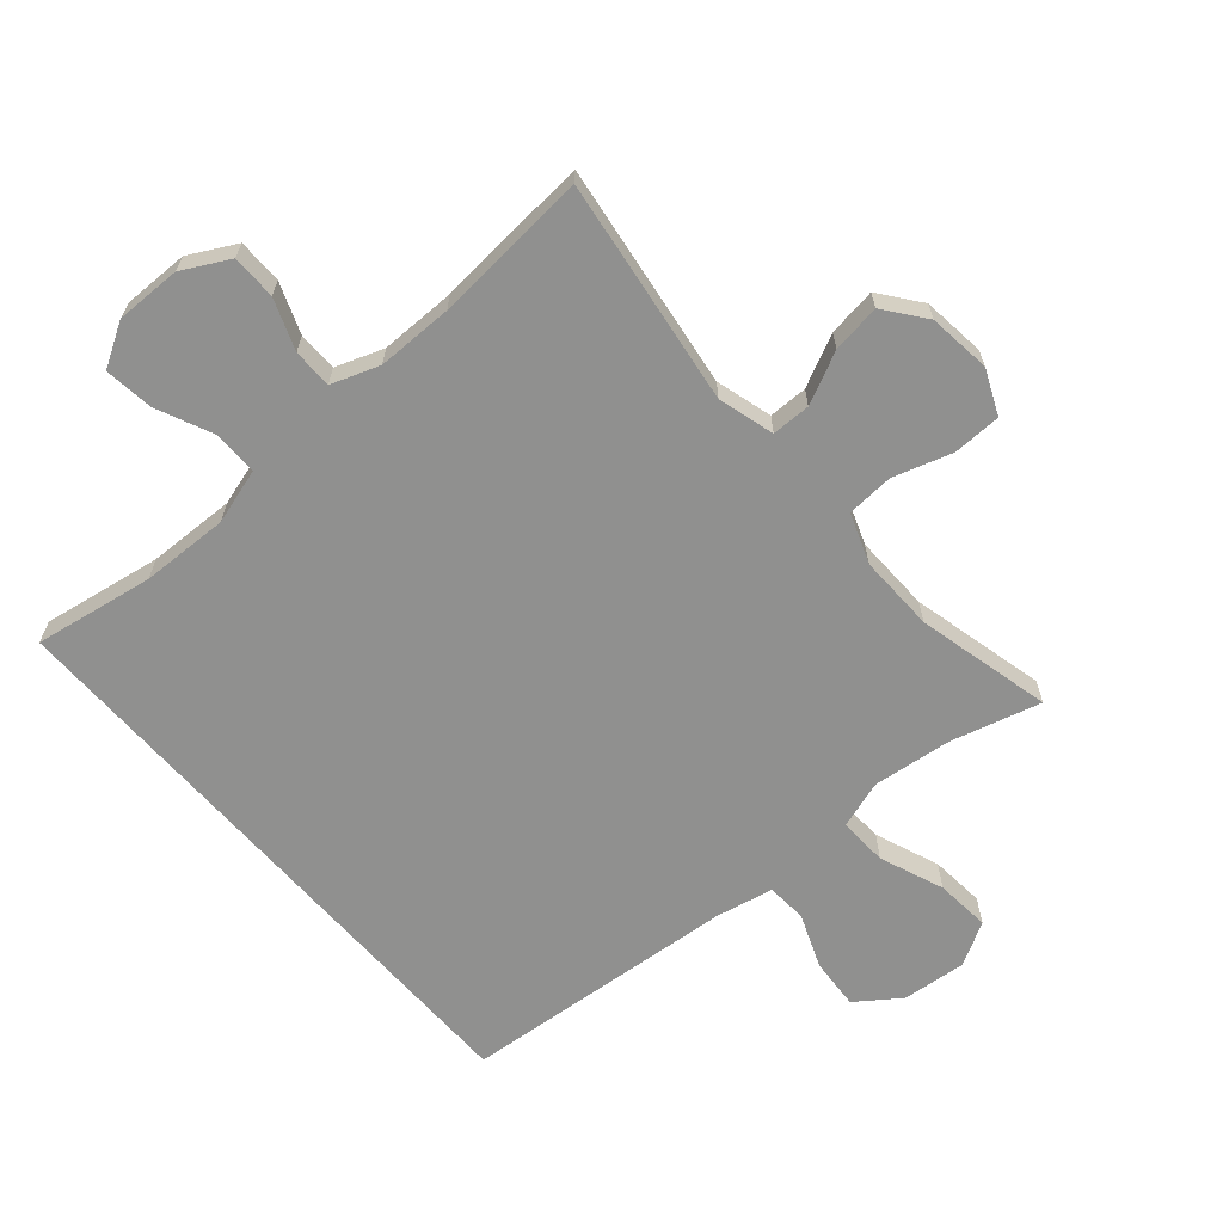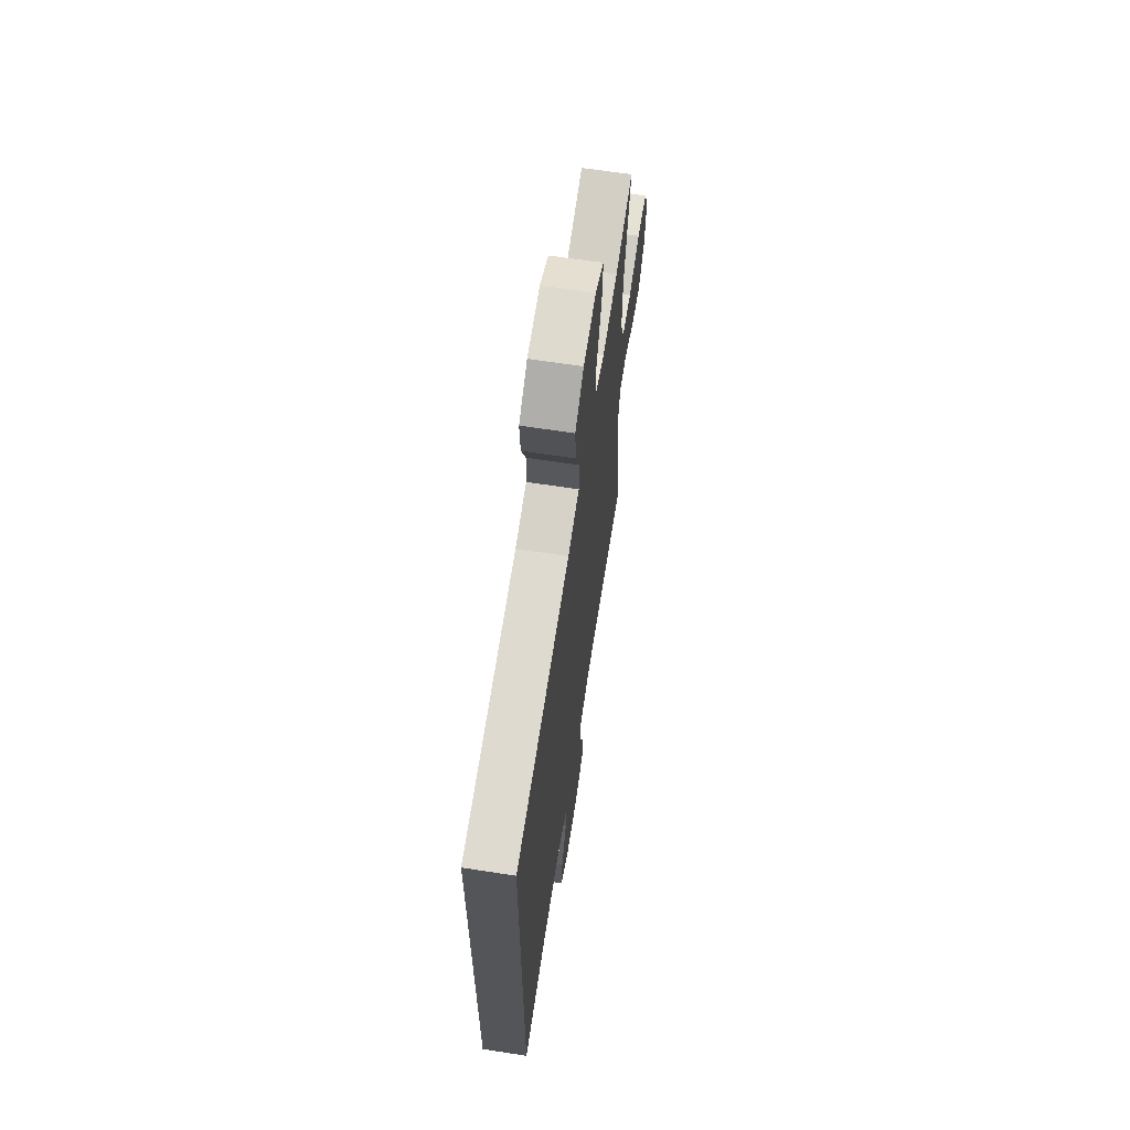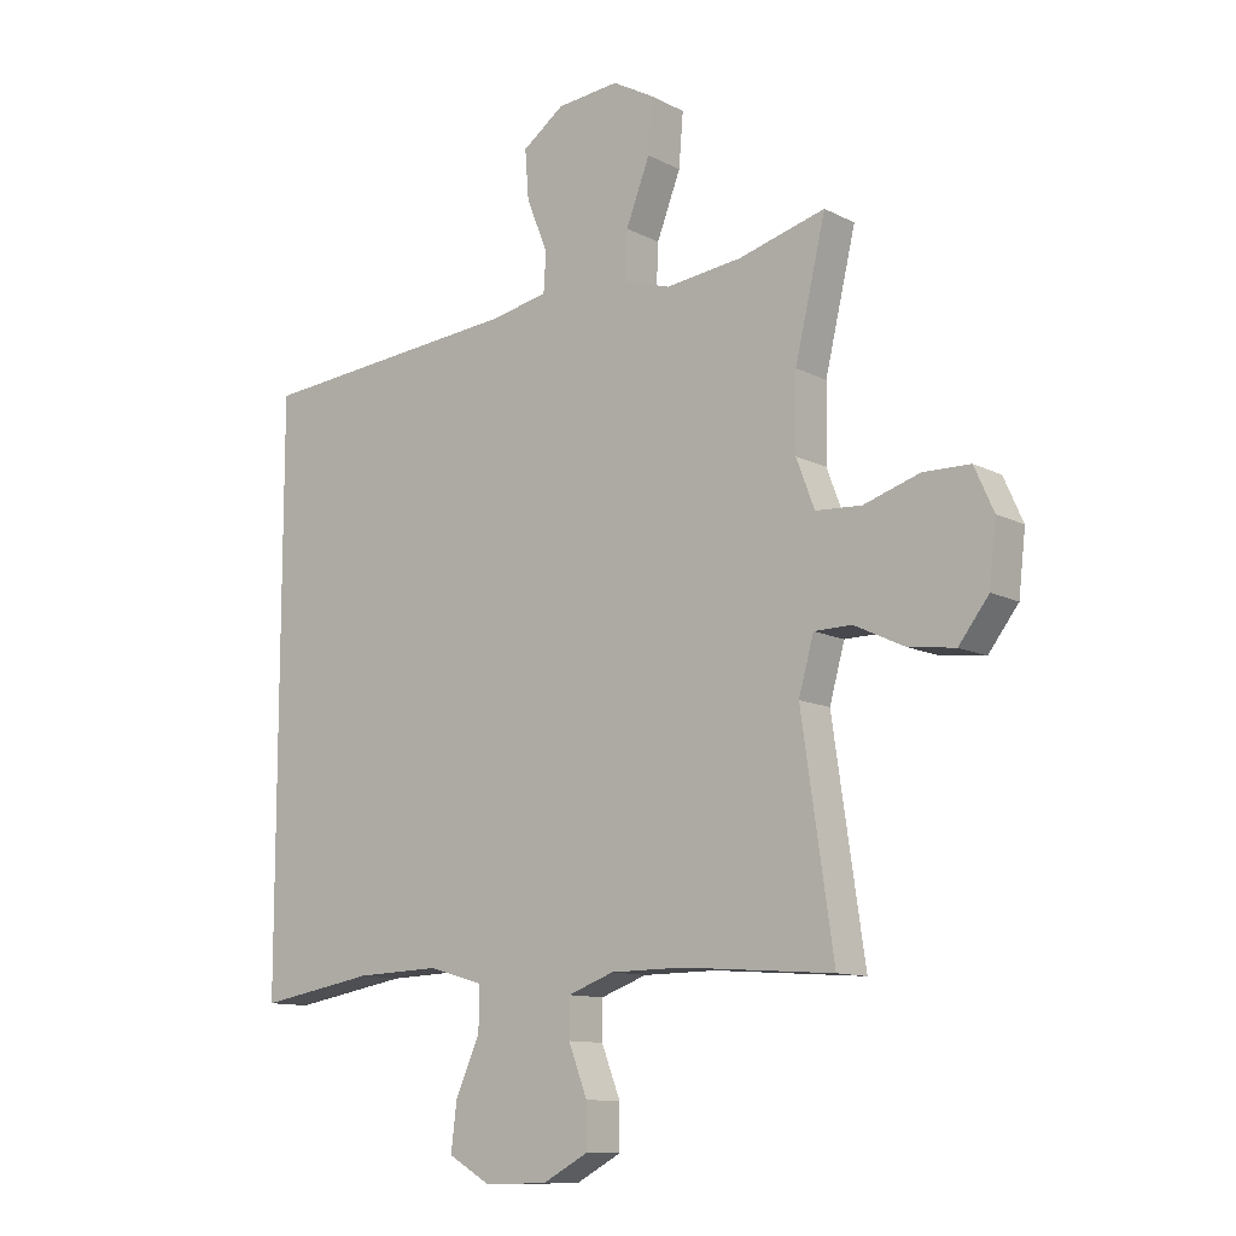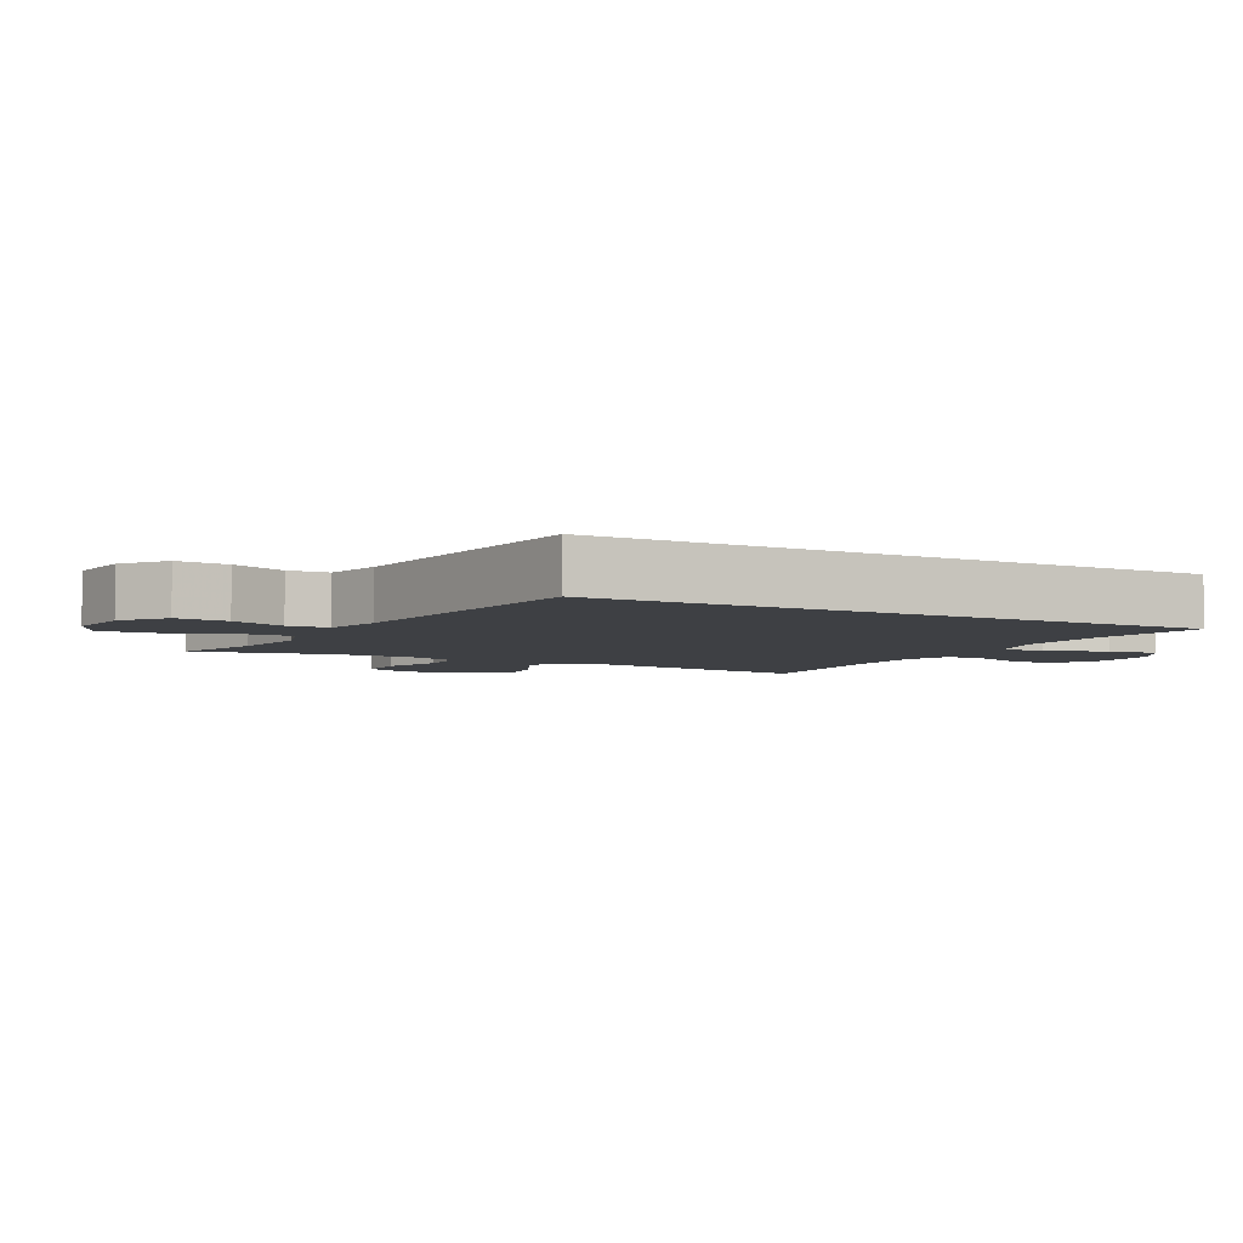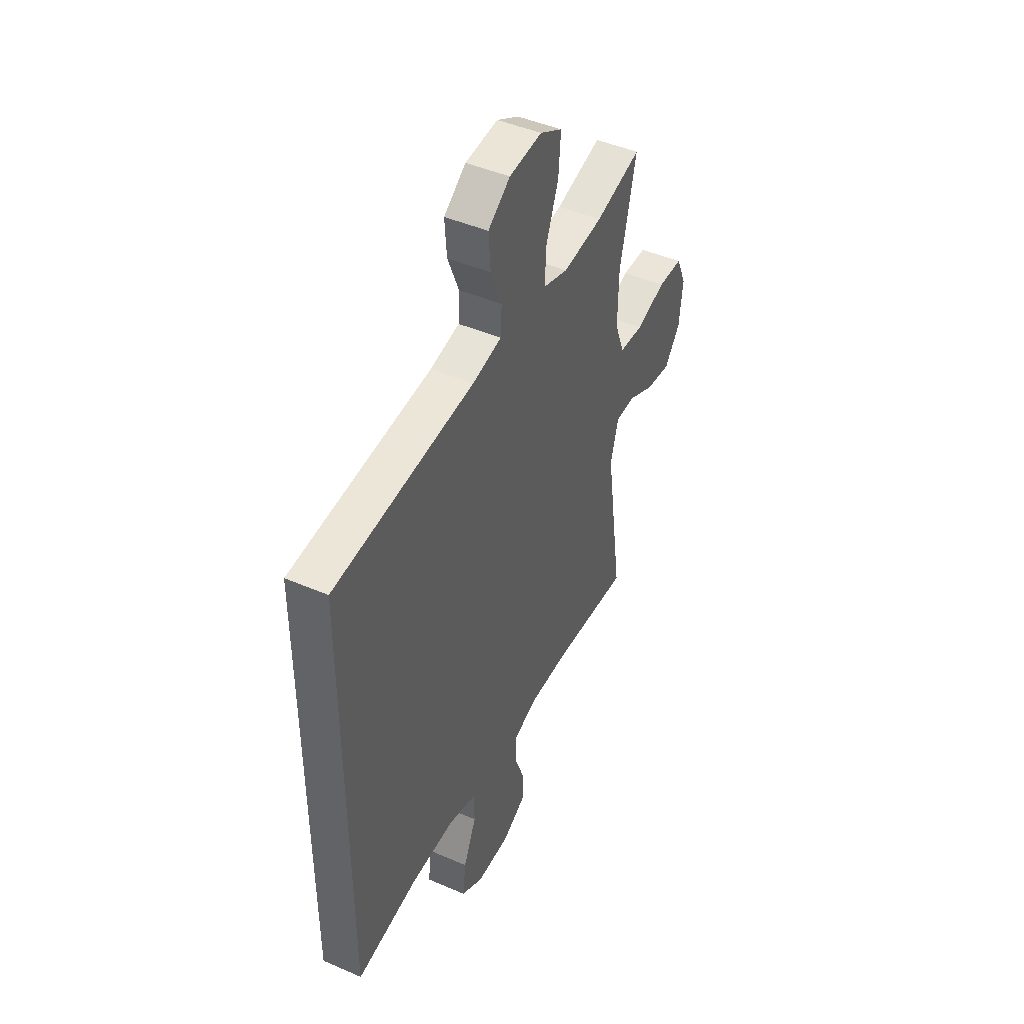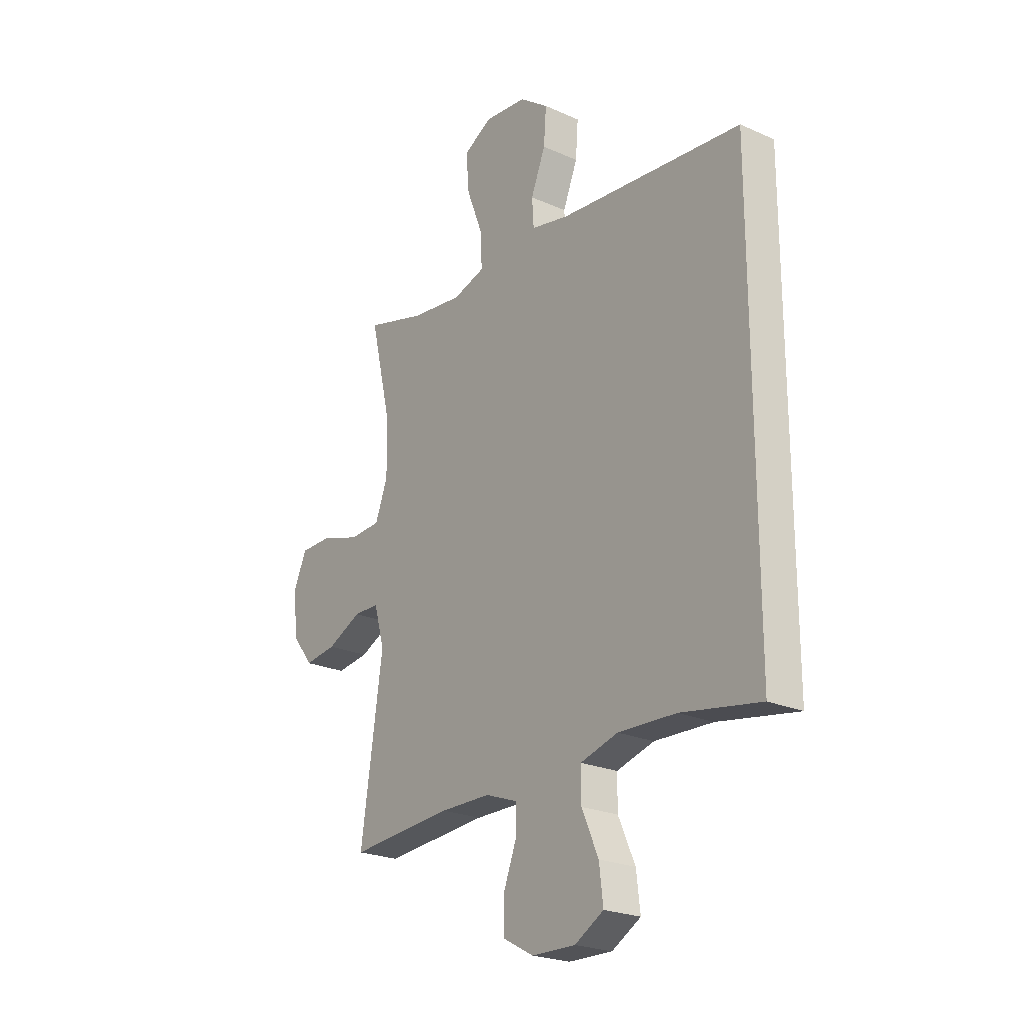
<metadata>
{"format":"obj","ext":"obj","renderer":"f3d","projection":"perspective","resolution":1024,"background":"white","views":[{"elev":-65.5,"azim":-138.8,"up":"+Y"},{"elev":65.2,"azim":98.8,"up":"+Z"},{"elev":-11.3,"azim":-141.2,"up":"+Z"},{"elev":-4.8,"azim":61.1,"up":"+Y"},{"elev":45.3,"azim":116.6,"up":"+Z"},{"elev":-23.2,"azim":53.0,"up":"+Z"}]}
</metadata>
<code>
v -0.5 0.07 0.5
v -0.361 0.07 0.461
v -0.24 0.07 0.446
v -0.165 0.07 0.469
v -0.168 0.07 0.545
v -0.206 0.07 0.644
v -0.213 0.07 0.729
v -0.146 0.07 0.766
v -0.047 0.07 0.756
v 0.02 0.07 0.707
v 0.014 0.07 0.628
v -0.02 0.07 0.544
v -0.016 0.07 0.482
v 0.073 0.07 0.463
v 0.5 0.07 0.423
v 0.5 0.07 -0.5
v 0.316 0.07 -0.468
v 0.181 0.07 -0.463
v 0.094 0.07 -0.488
v 0.094 0.07 -0.556
v 0.133 0.07 -0.644
v 0.142 0.07 -0.72
v 0.075 0.07 -0.759
v -0.026 0.07 -0.757
v -0.098 0.07 -0.718
v -0.098 0.07 -0.649
v -0.068 0.07 -0.571
v -0.068 0.07 -0.51
v -0.142 0.07 -0.483
v -0.259 0.07 -0.482
v -0.5 0.07 -0.5
v -0.449 0.07 -0.15
v -0.473 0.07 -0.063
v -0.533 0.07 -0.062
v -0.613 0.07 -0.1
v -0.688 0.07 -0.11
v -0.736 0.07 -0.047
v -0.747 0.07 0.05
v -0.716 0.07 0.119
v -0.641 0.07 0.12
v -0.551 0.07 0.091
v -0.478 0.07 0.095
v -0.449 0.07 0.172
v -0.451 0.07 0.291
v -0.5 0 0.5
v -0.361 0 0.461
v -0.24 0 0.446
v -0.165 0 0.469
v -0.168 0 0.545
v -0.206 0 0.644
v -0.213 0 0.729
v -0.146 0 0.766
v -0.047 0 0.756
v 0.02 0 0.707
v 0.014 0 0.628
v -0.02 0 0.544
v -0.016 0 0.482
v 0.073 0 0.463
v 0.5 0 0.423
v 0.5 0 -0.5
v 0.316 0 -0.468
v 0.181 0 -0.463
v 0.094 0 -0.488
v 0.094 0 -0.556
v 0.133 0 -0.644
v 0.142 0 -0.72
v 0.075 0 -0.759
v -0.026 0 -0.757
v -0.098 0 -0.718
v -0.098 0 -0.649
v -0.068 0 -0.571
v -0.068 0 -0.51
v -0.142 0 -0.483
v -0.259 0 -0.482
v -0.5 0 -0.5
v -0.449 0 -0.15
v -0.473 0 -0.063
v -0.533 0 -0.062
v -0.613 0 -0.1
v -0.688 0 -0.11
v -0.736 0 -0.047
v -0.747 0 0.05
v -0.716 0 0.119
v -0.641 0 0.12
v -0.551 0 0.091
v -0.478 0 0.095
v -0.449 0 0.172
v -0.451 0 0.291
f 39 40 41
f 38 39 41
f 37 38 41
f 36 37 41
f 35 36 41
f 34 35 41
f 33 34 41 42
f 32 33 42 43
f 30 31 32
f 29 30 32 43
f 25 26 27
f 24 25 27
f 23 24 27
f 22 23 27
f 21 22 27
f 20 21 27
f 19 20 27 28
f 29 43 44
f 28 29 44
f 19 28 44
f 18 19 44
f 14 15 16 17
f 10 11 12
f 9 10 12
f 8 9 12
f 7 8 12
f 6 7 12
f 5 6 12
f 4 5 12 13
f 17 18 44
f 14 17 44
f 13 14 44
f 4 13 44
f 3 4 44
f 2 3 44
f 1 2 44
f 85 84 83
f 85 83 82
f 85 82 81
f 85 81 80
f 85 80 79
f 85 79 78
f 86 85 78 77
f 87 86 77 76
f 76 75 74
f 87 76 74 73
f 71 70 69
f 71 69 68
f 71 68 67
f 71 67 66
f 71 66 65
f 71 65 64
f 72 71 64 63
f 88 87 73
f 88 73 72
f 88 72 63
f 88 63 62
f 61 60 59 58
f 56 55 54
f 56 54 53
f 56 53 52
f 56 52 51
f 56 51 50
f 56 50 49
f 57 56 49 48
f 88 62 61
f 88 61 58
f 88 58 57
f 88 57 48
f 88 48 47
f 88 47 46
f 88 46 45
f 1 45 46 2
f 2 46 47 3
f 3 47 48 4
f 4 48 49 5
f 5 49 50 6
f 6 50 51 7
f 7 51 52 8
f 8 52 53 9
f 9 53 54 10
f 10 54 55 11
f 11 55 56 12
f 12 56 57 13
f 13 57 58 14
f 14 58 59 15
f 15 59 60 16
f 16 60 61 17
f 17 61 62 18
f 18 62 63 19
f 19 63 64 20
f 20 64 65 21
f 21 65 66 22
f 22 66 67 23
f 23 67 68 24
f 24 68 69 25
f 25 69 70 26
f 26 70 71 27
f 27 71 72 28
f 28 72 73 29
f 29 73 74 30
f 30 74 75 31
f 31 75 76 32
f 32 76 77 33
f 33 77 78 34
f 34 78 79 35
f 35 79 80 36
f 36 80 81 37
f 37 81 82 38
f 38 82 83 39
f 39 83 84 40
f 40 84 85 41
f 41 85 86 42
f 42 86 87 43
f 43 87 88 44
f 44 88 45 1

</code>
